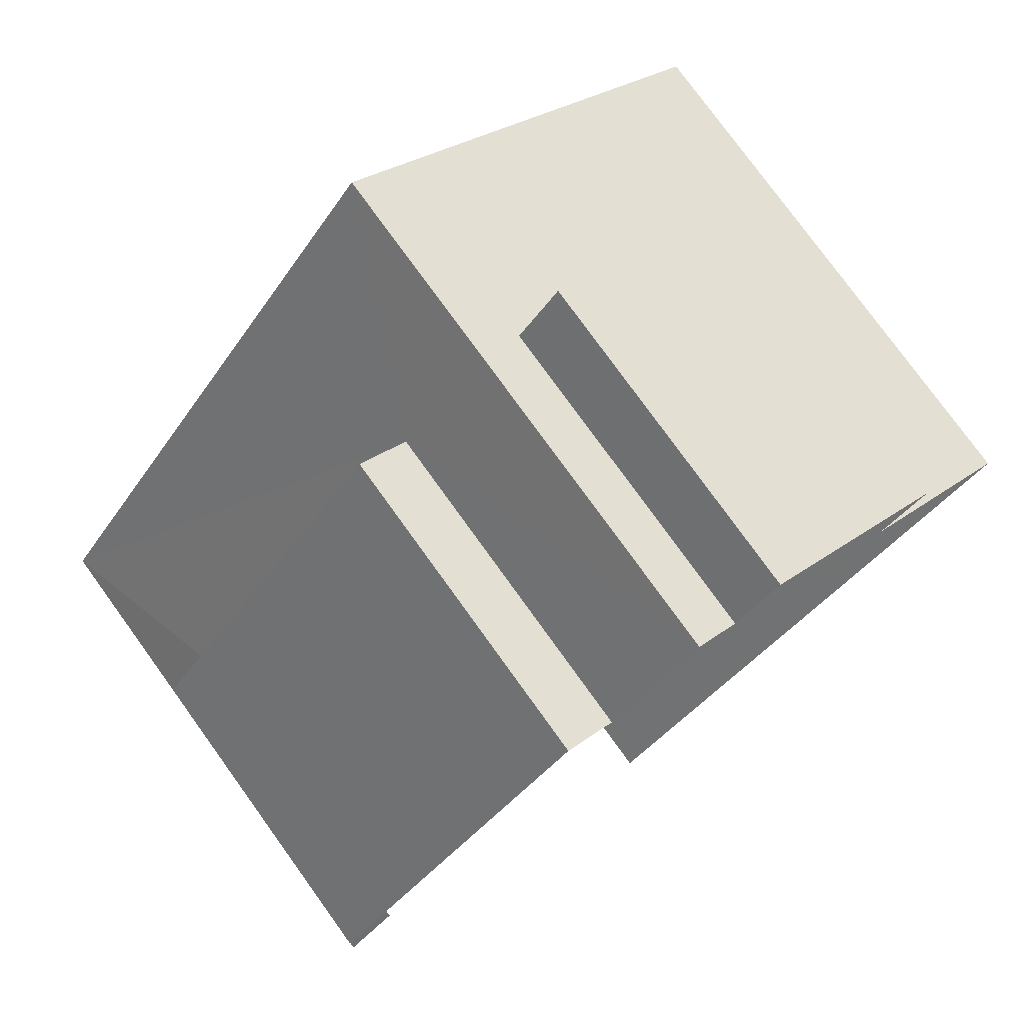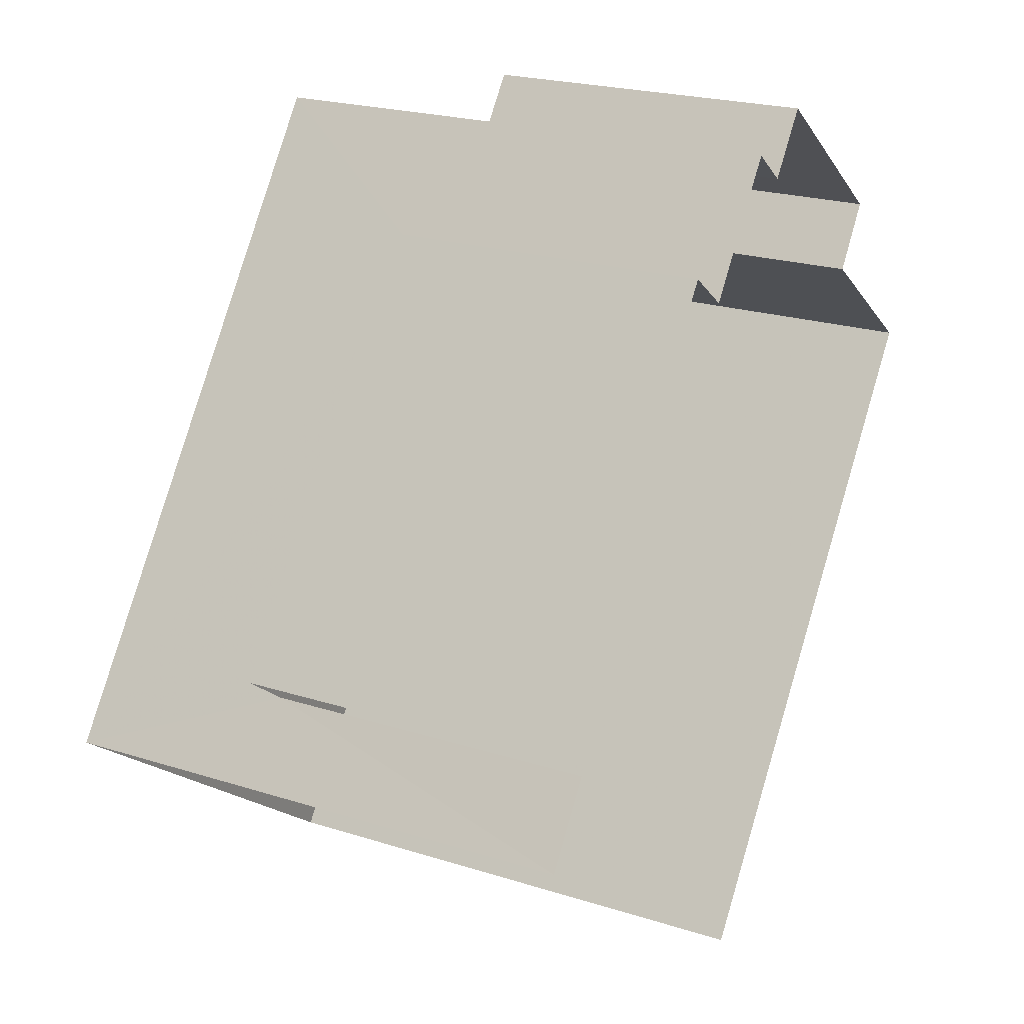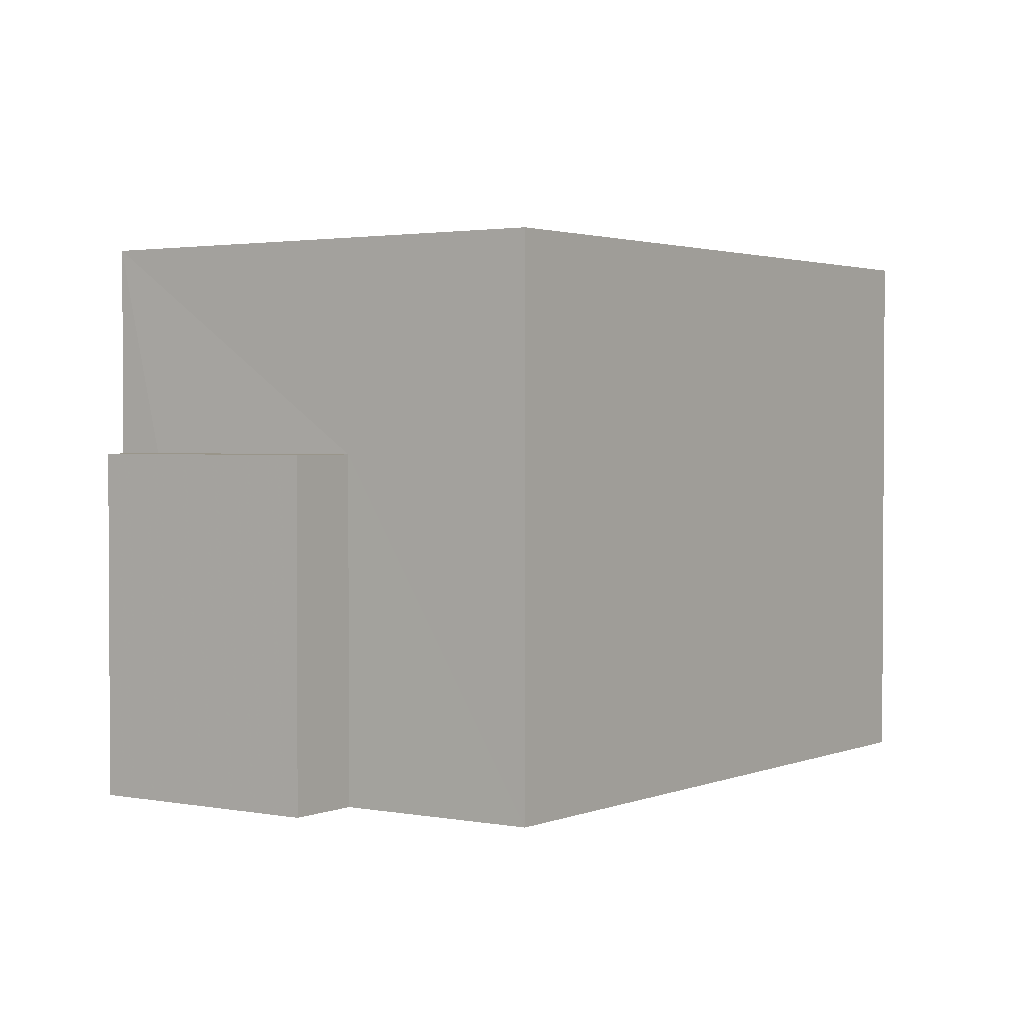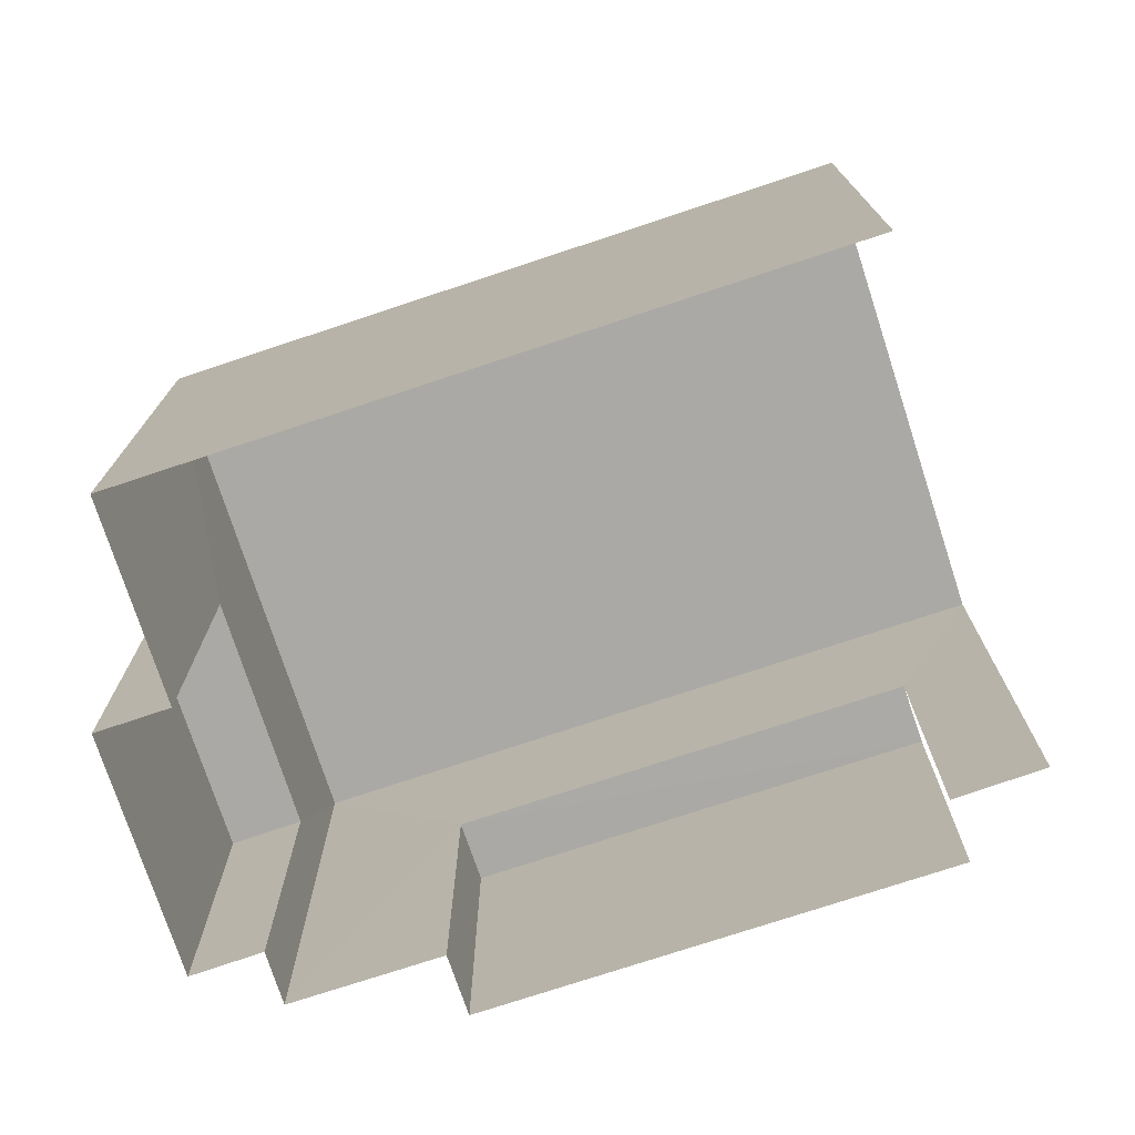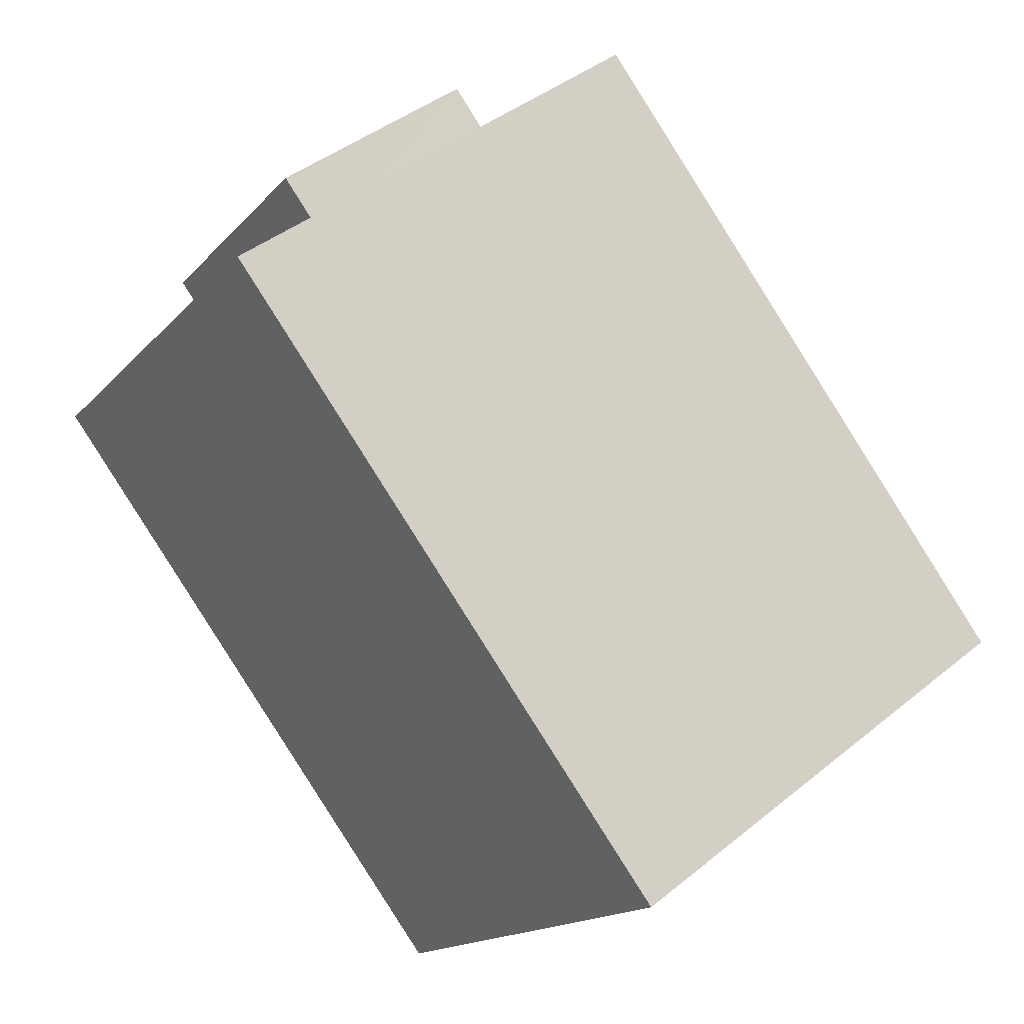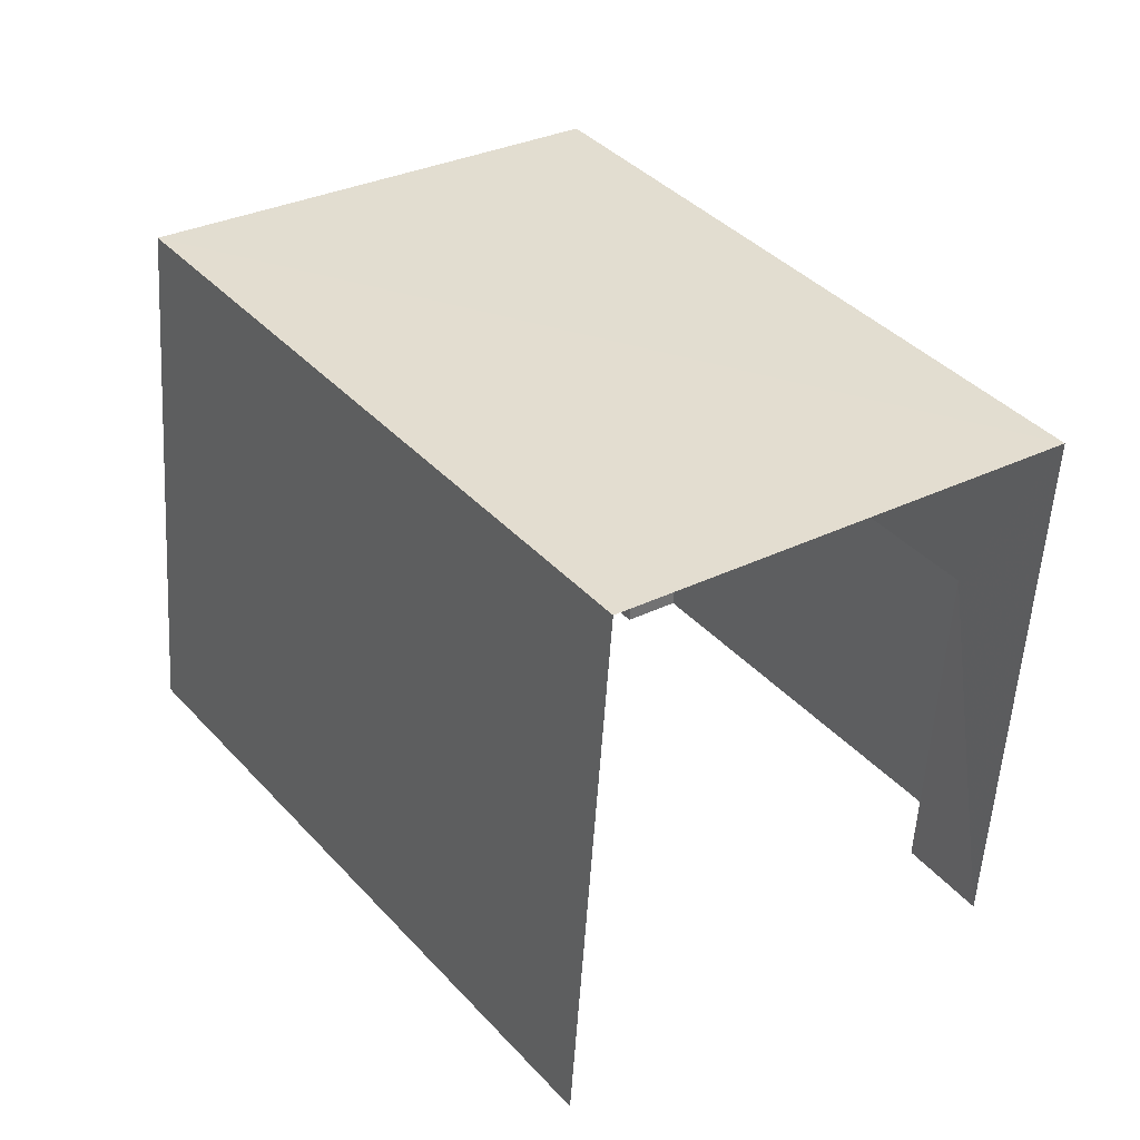
<metadata>
{"format":"obj","ext":"obj","renderer":"f3d","projection":"perspective","resolution":1024,"background":"white","views":[{"elev":78.2,"azim":144.0,"up":"+Y"},{"elev":22.3,"azim":118.7,"up":"+Y"},{"elev":2.0,"azim":-108.8,"up":"+Z"},{"elev":-75.5,"azim":-35.5,"up":"+Z"},{"elev":-15.6,"azim":-26.0,"up":"+Y"},{"elev":-55.4,"azim":-3.6,"up":"+Y"}]}
</metadata>
<code>
v -2.26e+05 -1.282e+05 10.91
v -2.26e+05 -1.282e+05 10.91
v -2.26e+05 -1.282e+05 10.91
v -2.26e+05 -1.282e+05 10.91
v -2.26e+05 -1.282e+05 10.91
v -2.26e+05 -1.282e+05 10.91
v -2.26e+05 -1.282e+05 10.91
v -2.26e+05 -1.282e+05 10.91
v -2.26e+05 -1.282e+05 10.91
v -2.26e+05 -1.282e+05 10.91
v -2.26e+05 -1.282e+05 10.91
v -2.26e+05 -1.282e+05 10.91
v -2.26e+05 -1.282e+05 13.6
v -2.26e+05 -1.282e+05 13.6
v -2.26e+05 -1.282e+05 13.6
v -2.26e+05 -1.282e+05 13.6
v -2.26e+05 -1.282e+05 13.6
v -2.26e+05 -1.282e+05 13.6
v -2.26e+05 -1.282e+05 13.6
v -2.26e+05 -1.282e+05 13.6
v -2.26e+05 -1.282e+05 15.23
v -2.26e+05 -1.282e+05 15.23
v -2.26e+05 -1.282e+05 15.23
v -2.26e+05 -1.282e+05 15.23
f 1 2 3
f 4 3 5
f 2 6 7
f 8 5 9
f 8 9 10
f 11 2 7
f 9 11 12
f 3 2 9
f 5 3 9
f 9 2 11
f 24 3 4
f 21 24 4
f 5 8 14
f 16 5 14
f 13 14 15
f 13 16 14
f 17 18 19
f 17 20 18
f 21 22 23
f 24 21 23
f 2 1 17
f 1 23 17
f 11 20 12
f 17 23 22
f 20 17 22
f 12 20 22
f 20 7 18
f 20 11 7
f 17 19 6
f 2 17 6
f 19 7 6
f 19 18 7
f 9 15 10
f 9 13 15
f 23 1 3
f 24 23 3
f 16 4 5
f 4 16 21
f 9 12 13
f 22 21 13
f 12 22 13
f 13 21 16
f 14 8 10
f 15 14 10

</code>
